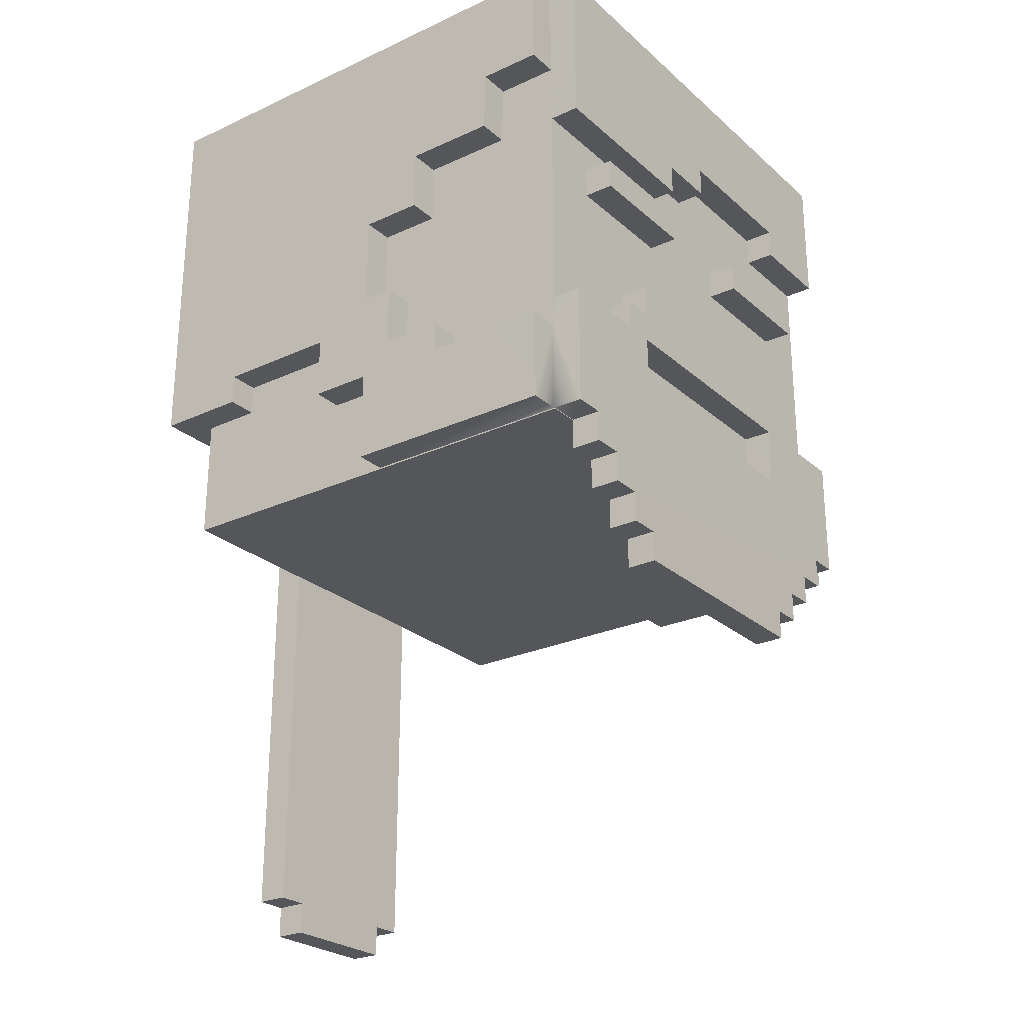
<metadata>
{"format":"obj","ext":"obj","renderer":"f3d","projection":"perspective","resolution":1024,"background":"white","views":[{"elev":-25.7,"azim":-143.7,"up":"+Y"}]}
</metadata>
<code>
g avatar_barbarian_head_mesh
v -0.229 1.907 -0.2259
v -0.229 1.539 -0.2259
v 0.195 1.539 -0.2259
v 0.195 1.907 -0.2259
v -0.229 1.539 0.2264
v -0.229 1.907 0.2264
v 0.195 1.539 0.2263
v 0.195 1.878 0.2263
v -0.229 1.539 0.2264
v -0.229 1.539 -0.2259
v -0.229 1.907 -0.2259
v -0.229 1.907 0.2264
v 0.195 1.539 -0.2259
v 0.195 1.539 0.2263
v 0.195 1.907 -0.2259
v 0.195 1.878 0.2263
v 0.195 1.539 -0.2259
v -0.229 1.539 -0.2259
v -0.229 1.539 0.2264
v 0.195 1.539 0.2263
v -0.229 1.907 -0.2259
v 0.195 1.907 -0.2259
v -0.229 1.907 0.2264
v 0.195 1.878 0.2263
v -0.256 1.652 0.1137
v -0.256 1.681 0.1413
v -0.256 1.653 0.1413
v -0.256 1.681 0.113
v -0.256 1.596 0.113
v -0.256 1.54 0.1975
v -0.256 1.54 -0.1978
v -0.256 1.595 -0.1135
v -0.256 1.54 0.2259
v -0.256 1.653 0.2259
v -0.256 1.653 -0.113
v -0.256 1.653 -0.1413
v -0.256 1.681 -0.113
v -0.256 1.681 -0.1413
v -0.256 1.54 -0.2256
v -0.256 1.653 -0.2256
v -0.256 1.71 0.113
v -0.256 1.71 -0.113
v -0.256 1.512 -0.1695
v -0.256 1.512 -0.1978
v -0.256 1.512 0.1696
v -0.256 1.512 0.1975
v -0.256 1.483 -0.1413
v -0.256 1.483 -0.1695
v -0.256 1.483 0.1413
v -0.256 1.484 0.1695
v -0.256 1.455 0.113
v -0.256 1.455 0.1411
v -0.256 1.455 -0.113
v -0.256 1.427 0.113
v -0.256 1.427 -0.1127
v -0.256 1.455 -0.1413
v -0.256 1.427 -0.1127
v -0.2285 1.427 0.113
v -0.2285 1.427 -0.1127
v -0.256 1.427 0.113
v -0.256 1.653 -0.2256
v -0.2283 1.624 -0.2262
v -0.2285 1.653 -0.2256
v -0.256 1.54 -0.2256
v -0.2283 1.54 -0.2262
v -0.256 1.653 -0.1413
v -0.2285 1.653 -0.2256
v -0.2285 1.653 -0.1413
v -0.256 1.653 -0.2256
v -0.256 1.681 -0.1413
v -0.2285 1.653 -0.1413
v -0.2285 1.681 -0.1413
v -0.256 1.653 -0.1413
v -0.256 1.681 -0.113
v -0.2285 1.681 -0.1413
v -0.2285 1.681 -0.113
v -0.256 1.681 -0.1413
v -0.256 1.71 -0.113
v -0.2285 1.681 -0.113
v -0.2285 1.71 -0.113
v -0.256 1.681 -0.113
v -0.256 1.71 0.113
v -0.2285 1.71 -0.113
v -0.2285 1.71 0.113
v -0.256 1.71 -0.113
v -0.256 1.653 0.2259
v -0.2285 1.653 0.1413
v -0.2285 1.653 0.2259
v -0.256 1.653 0.1413
v -0.256 1.653 0.1413
v -0.2285 1.681 0.1413
v -0.2285 1.653 0.1413
v -0.256 1.681 0.1413
v -0.256 1.681 0.1413
v -0.2285 1.681 0.113
v -0.2285 1.681 0.1413
v -0.256 1.681 0.113
v -0.256 1.681 0.113
v -0.2285 1.71 0.113
v -0.2285 1.681 0.113
v -0.256 1.71 0.113
v -0.256 1.54 -0.2256
v -0.2285 1.54 -0.1978
v -0.2283 1.54 -0.2262
v -0.256 1.54 -0.1978
v -0.256 1.455 -0.1413
v -0.2285 1.455 -0.113
v -0.2285 1.455 -0.1413
v -0.256 1.455 -0.113
v -0.256 1.455 -0.113
v -0.2285 1.427 -0.1127
v -0.2285 1.455 -0.113
v -0.256 1.427 -0.1127
v -0.256 1.512 -0.1695
v -0.2285 1.483 -0.1695
v -0.2285 1.512 -0.1695
v -0.256 1.483 -0.1695
v -0.256 1.512 -0.1978
v -0.2285 1.512 -0.1695
v -0.2285 1.512 -0.1978
v -0.256 1.512 -0.1695
v -0.256 1.483 -0.1413
v -0.2285 1.455 -0.1413
v -0.2285 1.483 -0.1413
v -0.256 1.455 -0.1413
v -0.256 1.483 -0.1695
v -0.2285 1.483 -0.1413
v -0.2285 1.483 -0.1695
v -0.256 1.483 -0.1413
v -0.256 1.54 -0.1978
v -0.2285 1.512 -0.1978
v -0.2285 1.54 -0.1978
v -0.256 1.512 -0.1978
v -0.256 1.54 0.1975
v -0.2285 1.54 0.2259
v -0.2285 1.54 0.1975
v -0.256 1.54 0.2259
v -0.256 1.455 0.113
v -0.2285 1.455 0.1411
v -0.2285 1.455 0.1131
v -0.256 1.455 0.1411
v -0.256 1.427 0.113
v -0.2285 1.455 0.1131
v -0.2285 1.427 0.113
v -0.256 1.455 0.113
v -0.256 1.483 0.1413
v -0.2285 1.484 0.1695
v -0.2285 1.483 0.1413
v -0.256 1.484 0.1695
v -0.256 1.455 0.1411
v -0.2285 1.483 0.1413
v -0.2285 1.455 0.1411
v -0.256 1.483 0.1413
v -0.256 1.512 0.1696
v -0.2285 1.512 0.1975
v -0.2285 1.512 0.1696
v -0.256 1.512 0.1975
v -0.256 1.484 0.1695
v -0.2285 1.512 0.1696
v -0.2285 1.484 0.1695
v -0.256 1.512 0.1696
v -0.256 1.512 0.1975
v -0.2285 1.54 0.1975
v -0.2285 1.512 0.1975
v -0.256 1.54 0.1975
v -0.256 1.596 0.113
v -0.2284 1.595 -0.1131
v -0.2285 1.596 0.113
v -0.256 1.595 -0.1135
v -0.256 1.652 0.1137
v -0.2284 1.625 0.1139
v -0.2285 1.652 0.1137
v -0.256 1.596 0.113
v -0.2285 1.596 0.113
v -0.1151 1.625 0.1139
v -0.1151 1.595 0.1139
v -0.256 1.653 -0.113
v -0.2285 1.652 0.1137
v -0.2285 1.653 -0.1128
v -0.256 1.652 0.1137
v -0.256 1.595 -0.1135
v -0.2283 1.624 -0.1128
v -0.2284 1.595 -0.1131
v -0.1151 1.595 -0.1128
v -0.1151 1.625 -0.1128
v -0.2285 1.653 -0.1128
v -0.256 1.653 -0.113
v -0.2285 1.54 0.1975
v -0.2285 1.512 0.1696
v -0.2285 1.512 0.1975
v -0.2285 1.54 -0.1978
v -0.2285 1.512 -0.1695
v -0.2285 1.512 -0.1978
v -0.2285 1.483 0.1413
v -0.2285 1.484 0.1695
v -0.2285 1.483 -0.1413
v -0.2285 1.455 0.1131
v -0.2285 1.455 0.1411
v -0.2285 1.455 -0.113
v -0.2285 1.427 0.113
v -0.2285 1.427 -0.1127
v -0.2285 1.483 -0.1695
v -0.2285 1.455 -0.1413
v -0.2285 1.625 0.2259
v -0.256 1.653 0.2259
v -0.2285 1.653 0.2259
v -0.2285 1.54 0.2259
v -0.256 1.54 0.2259
v -0.2283 2.001 0.2259
v -0.2563 2.001 -0.2256
v -0.2283 2.001 -0.2256
v -0.2563 2.001 0.2259
v -0.03028 2.001 0.2543
v -0.2283 2.001 0.2543
v -0.03028 2.001 -0.2543
v -0.2283 2.001 -0.2543
v 0.2239 2.001 -0.2543
v 0.2239 2.001 0.2543
v -0.2563 2.001 0.2259
v -0.2563 1.879 0.1413
v -0.2563 1.907 0.1413
v -0.2563 1.879 0.2259
v -0.2563 1.907 8.987e-06
v -0.2563 2.001 -0.2256
v -0.2563 1.879 8.987e-06
v -0.2563 1.879 -0.05651
v -0.2563 1.85 -0.05651
v -0.2563 1.85 -0.2256
v -0.2563 2.001 -0.2256
v -0.2283 1.907 -0.2262
v -0.2283 2.001 -0.2256
v -0.2563 1.85 -0.2256
v -0.2283 1.85 -0.2256
v -0.2563 1.879 0.2259
v -0.2283 1.907 0.2262
v -0.2283 1.879 0.2259
v -0.2563 2.001 0.2259
v -0.2283 2.001 0.2259
v -0.2563 1.85 -0.2256
v -0.2283 1.85 -0.05651
v -0.2283 1.85 -0.2256
v -0.2563 1.85 -0.05651
v -0.2563 1.85 -0.05651
v -0.2283 1.879 -0.05651
v -0.2283 1.85 -0.05651
v -0.2563 1.879 -0.05651
v -0.2563 1.879 -0.05651
v -0.2283 1.879 8.984e-06
v -0.2283 1.879 -0.05651
v -0.2563 1.879 8.987e-06
v -0.2563 1.879 8.987e-06
v -0.2283 1.907 8.984e-06
v -0.2283 1.879 8.984e-06
v -0.2563 1.907 8.987e-06
v -0.2563 1.907 8.987e-06
v -0.2283 1.907 0.1413
v -0.2283 1.907 8.984e-06
v -0.2563 1.907 0.1413
v -0.2563 1.907 0.1413
v -0.2283 1.879 0.1413
v -0.2283 1.907 0.1413
v -0.2563 1.879 0.1413
v -0.2563 1.879 0.1413
v -0.2283 1.879 0.2259
v -0.2283 1.879 0.1413
v -0.2563 1.879 0.2259
v 0.2239 1.596 0.08479
v 0.2239 1.201 0.05664
v 0.2239 1.201 0.08478
v 0.2239 1.201 -0.05675
v 0.2239 1.172 -0.05675
v 0.2239 1.172 0.05664
v 0.2239 1.596 -0.08489
v 0.2239 1.201 -0.08489
v 0.2239 1.653 0.1696
v 0.2239 1.596 0.1696
v 0.2239 1.653 -0.1695
v 0.2239 1.596 -0.1695
v 0.2239 2.001 -0.2543
v 0.2239 1.653 -0.2543
v 0.2239 2.001 0.2543
v 0.2239 1.653 0.2543
v 0.2239 1.653 0.1696
v 0.1947 1.653 0.2262
v 0.2239 1.653 0.2543
v 0.1958 1.653 0.1696
v 0.1392 1.653 0.2262
v 0.1392 1.653 0.2543
v 0.1392 1.681 0.2543
v 0.02622 1.681 0.2262
v 0.02622 1.681 0.2543
v 0.1392 1.681 0.2262
v 0.02622 1.625 0.2543
v -0.03202 1.624 0.2262
v -0.03212 1.624 0.2543
v 0.02622 1.625 0.2262
v 0.02622 1.681 0.2543
v 0.02622 1.625 0.2262
v 0.02622 1.625 0.2543
v 0.02622 1.681 0.2262
v -0.03212 1.624 0.2543
v -0.03202 1.54 0.2262
v -0.03212 1.54 0.2543
v -0.03202 1.624 0.2262
v 0.2239 1.201 0.05664
v 0.1958 1.172 0.05664
v 0.1958 1.201 0.05664
v 0.2239 1.172 0.05664
v 0.2239 1.201 0.08478
v 0.1958 1.201 0.05664
v 0.1958 1.201 0.08478
v 0.2239 1.201 0.05664
v 0.2239 1.172 0.05664
v 0.1958 1.172 -0.05675
v 0.1958 1.172 0.05664
v 0.2239 1.172 -0.05675
v 0.1958 1.201 0.05664
v 0.1958 1.172 -0.05675
v 0.1958 1.201 -0.05675
v 0.1958 1.172 0.05664
v 0.1947 1.54 -0.08488
v 0.1947 1.54 0.08411
v 0.1958 1.201 0.08478
v 0.1958 1.201 -0.08489
v -0.2283 1.625 0.2543
v -0.2285 1.625 0.2259
v -0.1151 1.625 0.2543
v -0.2284 1.625 0.1139
v -0.1151 1.625 0.1139
v 0.2239 1.172 -0.05675
v 0.1958 1.201 -0.05675
v 0.1958 1.172 -0.05675
v 0.2239 1.201 -0.05675
v 0.2239 1.201 -0.05675
v 0.1958 1.201 -0.08489
v 0.1958 1.201 -0.05675
v 0.2239 1.201 -0.08489
v 0.1392 1.653 -0.2543
v 0.1947 1.653 -0.2262
v 0.2239 1.653 -0.2543
v 0.1392 1.653 -0.2262
v 0.1958 1.653 -0.1695
v 0.2239 1.653 -0.1695
v -0.1151 1.625 0.2543
v -0.2286 1.54 0.2543
v -0.2283 1.625 0.2543
v -0.03212 1.54 0.2543
v -0.03212 1.624 0.2543
v -0.05854 1.653 0.2543
v 0.02622 1.625 0.2543
v 0.02622 1.681 0.2543
v -0.1151 1.653 0.2543
v -0.03029 1.709 0.2543
v -0.05855 1.709 0.2543
v -0.03029 1.794 0.2543
v 0.1392 1.681 0.2543
v 0.2239 2.001 0.2543
v 0.2239 1.653 0.2543
v 0.1392 1.653 0.2543
v -0.03028 2.001 0.2543
v -0.08685 1.85 0.2543
v -0.08679 1.794 0.2543
v -0.1716 1.907 0.2543
v -0.1719 1.85 0.2543
v -0.2283 2.001 0.2543
v -0.2283 1.907 0.2543
v -0.03027 1.54 -0.2543
v -0.03038 1.624 -0.2262
v -0.03027 1.625 -0.2543
v -0.03038 1.54 -0.2262
v 0.02624 1.625 -0.2543
v 0.02624 1.681 -0.2262
v 0.02624 1.681 -0.2543
v 0.02624 1.625 -0.2262
v -0.1716 1.907 0.2543
v -0.2283 1.907 0.2262
v -0.2283 1.907 0.2543
v -0.1716 1.907 -0.2543
v -0.2283 1.907 -0.2262
v -0.2283 1.907 -0.2543
v 0.02624 1.681 -0.2543
v 0.1392 1.681 -0.2262
v 0.1392 1.681 -0.2543
v 0.02624 1.681 -0.2262
v -0.03027 1.625 -0.2543
v 0.02624 1.625 -0.2262
v 0.02624 1.625 -0.2543
v -0.03038 1.624 -0.2262
v -0.1151 1.625 -0.2543
v -0.2283 1.624 -0.2262
v -0.2283 1.624 -0.2543
v -0.1151 1.625 -0.1128
v -0.2283 1.624 -0.1128
v -0.05854 1.653 -0.2543
v -0.05855 1.709 0.2543
v -0.05854 1.653 0.2543
v -0.05854 1.709 -0.2543
v 0.2239 1.653 0.1696
v 0.1958 1.596 0.1696
v 0.1958 1.653 0.1696
v 0.2239 1.596 0.1696
v -0.03028 1.709 -0.2543
v -0.03029 1.794 0.2543
v -0.03029 1.709 0.2543
v -0.03028 1.794 -0.2543
v 0.2239 1.596 0.1696
v 0.1958 1.596 0.08479
v 0.1958 1.596 0.1696
v 0.2239 1.596 0.08479
v -0.03028 1.794 -0.2543
v -0.08679 1.794 0.2543
v -0.03029 1.794 0.2543
v -0.0868 1.794 -0.2543
v 0.1392 1.681 0.2543
v 0.1392 1.653 0.2262
v 0.1392 1.681 0.2262
v 0.1392 1.653 0.2543
v -0.0868 1.794 -0.2543
v -0.08685 1.85 0.2543
v -0.08679 1.794 0.2543
v -0.0868 1.851 -0.2543
v -0.0868 1.851 -0.2543
v -0.1719 1.85 0.2543
v -0.08685 1.85 0.2543
v -0.1702 1.85 -0.2543
v -0.1702 1.85 -0.2543
v -0.1716 1.907 0.2543
v -0.1719 1.85 0.2543
v -0.1716 1.907 -0.2543
v -0.2286 1.54 0.2543
v -0.03202 1.54 0.2262
v -0.2285 1.54 0.2259
v -0.03212 1.54 0.2543
v 0.2239 1.596 -0.08489
v 0.1958 1.596 -0.1695
v 0.1958 1.596 -0.08489
v 0.2239 1.596 -0.1695
v 0.2239 1.596 -0.1695
v 0.1958 1.653 -0.1695
v 0.1958 1.596 -0.1695
v 0.2239 1.653 -0.1695
v -0.2283 1.625 0.2543
v -0.2285 1.54 0.2259
v -0.2285 1.625 0.2259
v -0.2286 1.54 0.2543
v -0.2285 1.652 0.1137
v -0.2285 1.653 0.2259
v -0.2285 1.653 0.1413
v -0.2285 1.681 0.113
v -0.2285 1.681 0.1413
v -0.2284 1.625 0.1139
v -0.2285 1.653 -0.1128
v -0.2285 1.71 -0.113
v -0.2285 1.681 -0.113
v -0.2285 1.653 -0.1413
v -0.2285 1.681 -0.1413
v -0.2285 1.71 0.113
v -0.2285 1.653 -0.2256
v -0.2283 1.624 -0.1128
v -0.2283 1.624 -0.2262
v 0.1392 1.653 -0.2262
v 0.1392 1.681 -0.2543
v 0.1392 1.681 -0.2262
v 0.1392 1.653 -0.2543
v -0.03038 1.54 -0.2262
v -0.2283 1.54 -0.254
v -0.2283 1.54 -0.2262
v -0.03027 1.54 -0.2543
v -0.05854 1.653 0.2543
v -0.1151 1.653 -0.2543
v -0.05854 1.653 -0.2543
v -0.1151 1.653 0.2543
v -0.1151 1.625 0.1139
v -0.1151 1.653 0.2543
v -0.1151 1.625 0.2543
v -0.1151 1.625 -0.1128
v -0.1151 1.653 -0.2543
v -0.1151 1.625 -0.2543
v -0.1151 1.595 0.1139
v -0.1151 1.595 -0.1128
v -0.05854 1.709 -0.2543
v -0.03029 1.709 0.2543
v -0.05855 1.709 0.2543
v -0.03028 1.709 -0.2543
v 0.1947 1.54 0.08411
v 0.2239 1.201 0.08478
v 0.1958 1.201 0.08478
v 0.2239 1.596 0.08479
v 0.1958 1.596 0.08479
v 0.1947 1.54 -0.08488
v 0.2239 1.596 -0.08489
v 0.1958 1.596 -0.08489
v 0.2239 1.201 -0.08489
v 0.1958 1.201 -0.08489
v -0.1151 1.625 -0.2543
v -0.03027 1.54 -0.2543
v -0.03027 1.625 -0.2543
v -0.2283 1.54 -0.254
v -0.1151 1.653 -0.2543
v -0.05854 1.653 -0.2543
v 0.02624 1.681 -0.2543
v -0.05854 1.709 -0.2543
v -0.03028 1.709 -0.2543
v 0.02624 1.625 -0.2543
v -0.03028 1.794 -0.2543
v 0.1392 1.681 -0.2543
v 0.2239 2.001 -0.2543
v 0.2239 1.653 -0.2543
v 0.1392 1.653 -0.2543
v -0.03028 2.001 -0.2543
v -0.0868 1.851 -0.2543
v -0.1716 1.907 -0.2543
v -0.2283 2.001 -0.2543
v -0.2283 1.907 -0.2543
v -0.1702 1.85 -0.2543
v -0.0868 1.794 -0.2543
v -0.2283 1.907 0.2262
v -0.2283 2.001 0.2543
v -0.2283 1.907 0.2543
v -0.2283 2.001 0.2259
v -0.2283 2.001 -0.2256
v -0.2283 1.907 -0.2543
v -0.2283 2.001 -0.2543
v -0.2283 1.907 -0.2262
v -0.2283 1.624 -0.2262
v -0.2283 1.54 -0.254
v -0.2283 1.624 -0.2543
v -0.2283 1.54 -0.2262
v -0.03202 1.54 0.2262
v -0.2285 1.54 0.1975
v -0.2285 1.54 0.2259
v -0.2283 1.624 -0.2543
v -0.1151 1.595 0.1139
v -0.2284 1.595 -0.1131
v -0.1151 1.595 -0.1128
v -0.2285 1.596 0.113
v -0.2563 1.794 -0.0565
v -0.2563 1.822 -0.1695
v -0.2563 1.822 -0.0565
v -0.2563 1.794 -0.1695
v -0.2563 1.822 -0.0565
v -0.2281 1.822 -0.1695
v -0.2281 1.822 -0.0565
v -0.2563 1.822 -0.1695
v -0.2281 1.794 -0.0565
v -0.2563 1.794 -0.1695
v -0.2563 1.794 -0.0565
v -0.2281 1.794 -0.1695
v -0.2563 1.794 -0.1695
v -0.2281 1.822 -0.1695
v -0.2563 1.822 -0.1695
v -0.2281 1.794 -0.1695
v -0.2281 1.794 -0.0565
v -0.2563 1.822 -0.0565
v -0.2281 1.822 -0.0565
v -0.2563 1.794 -0.0565
v -0.2563 1.794 0.1695
v -0.2563 1.822 0.05652
v -0.2563 1.822 0.1695
v -0.2563 1.794 0.05652
v -0.2563 1.822 0.1695
v -0.2281 1.822 0.05652
v -0.2281 1.822 0.1695
v -0.2563 1.822 0.05652
v -0.2281 1.794 0.1695
v -0.2563 1.794 0.05652
v -0.2563 1.794 0.1695
v -0.2281 1.794 0.05652
v -0.2563 1.794 0.05652
v -0.2281 1.822 0.05652
v -0.2563 1.822 0.05652
v -0.2281 1.794 0.05652
v -0.2281 1.794 0.1695
v -0.2563 1.822 0.1695
v -0.2281 1.822 0.1695
v -0.2563 1.794 0.1695
g avatar_barbarian_head_mesh_0
f 3 2 1
f 3 1 4
f 7 6 5
f 7 8 6
f 11 10 9
f 11 9 12
f 15 14 13
f 15 16 14
f 19 18 17
f 19 17 20
f 23 22 21
f 23 24 22
f 27 26 25
f 28 25 26
f 25 29 27
f 30 27 29
f 30 29 31
f 32 31 29
f 30 33 27
f 34 27 33
f 32 35 31
f 36 31 35
f 35 37 36
f 35 25 37
f 28 37 25
f 38 36 37
f 31 36 39
f 40 39 36
f 28 41 37
f 42 37 41
f 31 43 30
f 43 31 44
f 45 30 43
f 46 30 45
f 43 47 45
f 48 47 43
f 49 45 47
f 50 45 49
f 49 47 51
f 52 49 51
f 53 51 47
f 51 53 54
f 55 54 53
f 56 53 47
f 59 58 57
f 60 57 58
f 63 62 61
f 61 62 64
f 65 64 62
f 68 67 66
f 69 66 67
f 72 71 70
f 73 70 71
f 76 75 74
f 77 74 75
f 80 79 78
f 81 78 79
f 84 83 82
f 85 82 83
f 88 87 86
f 89 86 87
f 92 91 90
f 93 90 91
f 96 95 94
f 97 94 95
f 100 99 98
f 101 98 99
f 104 103 102
f 105 102 103
f 108 107 106
f 109 106 107
f 112 111 110
f 113 110 111
f 116 115 114
f 117 114 115
f 120 119 118
f 121 118 119
f 124 123 122
f 125 122 123
f 128 127 126
f 129 126 127
f 132 131 130
f 133 130 131
f 136 135 134
f 137 134 135
f 140 139 138
f 141 138 139
f 144 143 142
f 145 142 143
f 148 147 146
f 149 146 147
f 152 151 150
f 153 150 151
f 156 155 154
f 157 154 155
f 160 159 158
f 161 158 159
f 164 163 162
f 165 162 163
f 168 167 166
f 169 166 167
f 172 171 170
f 173 170 171
f 174 173 171
f 171 175 174
f 176 174 175
f 179 178 177
f 180 177 178
f 183 182 181
f 183 184 182
f 185 182 184
f 182 186 181
f 187 181 186
f 190 189 188
f 188 189 191
f 192 191 189
f 192 193 191
f 189 194 192
f 195 194 189
f 196 192 194
f 194 197 196
f 198 197 194
f 199 196 197
f 197 200 199
f 201 199 200
f 196 202 192
f 199 203 196
f 206 205 204
f 204 205 207
f 208 207 205
f 211 210 209
f 212 209 210
f 209 213 211
f 213 209 214
f 215 211 213
f 211 215 216
f 215 213 217
f 218 217 213
f 221 220 219
f 222 219 220
f 221 219 223
f 224 223 219
f 223 224 225
f 226 225 224
f 226 224 227
f 228 227 224
f 231 230 229
f 230 232 229
f 233 232 230
f 236 235 234
f 235 237 234
f 238 237 235
f 241 240 239
f 242 239 240
f 245 244 243
f 246 243 244
f 249 248 247
f 250 247 248
f 253 252 251
f 254 251 252
f 257 256 255
f 258 255 256
f 261 260 259
f 262 259 260
f 265 264 263
f 266 263 264
f 269 268 267
f 268 270 267
f 270 268 271
f 272 271 268
f 273 267 270
f 274 273 270
f 267 273 275
f 276 267 275
f 277 275 273
f 278 277 273
f 277 279 275
f 277 280 279
f 281 275 279
f 282 275 281
f 285 284 283
f 286 283 284
f 284 285 287
f 288 287 285
f 291 290 289
f 292 289 290
f 295 294 293
f 296 293 294
f 299 298 297
f 300 297 298
f 303 302 301
f 304 301 302
f 307 306 305
f 308 305 306
f 311 310 309
f 312 309 310
f 315 314 313
f 316 313 314
f 319 318 317
f 320 317 318
f 319 317 321
f 322 321 317
f 323 322 317
f 319 321 324
f 327 326 325
f 326 327 328
f 329 328 327
f 332 331 330
f 333 330 331
f 336 335 334
f 337 334 335
f 340 339 338
f 341 338 339
f 339 340 342
f 343 342 340
f 346 345 344
f 345 347 344
f 348 344 347
f 348 349 344
f 348 350 349
f 351 349 350
f 352 344 349
f 351 353 349
f 354 349 353
f 353 351 355
f 351 356 355
f 356 357 355
f 358 357 356
f 359 358 356
f 357 360 355
f 355 360 361
f 362 355 361
f 361 360 363
f 364 361 363
f 363 360 365
f 366 363 365
f 369 368 367
f 370 367 368
f 373 372 371
f 374 371 372
f 377 376 375
f 375 376 378
f 379 378 376
f 378 379 380
f 383 382 381
f 384 381 382
f 387 386 385
f 388 385 386
f 391 390 389
f 389 390 392
f 393 392 390
f 396 395 394
f 397 394 395
f 400 399 398
f 401 398 399
f 404 403 402
f 405 402 403
f 408 407 406
f 409 406 407
f 412 411 410
f 413 410 411
f 416 415 414
f 417 414 415
f 420 419 418
f 421 418 419
f 424 423 422
f 425 422 423
f 428 427 426
f 429 426 427
f 432 431 430
f 433 430 431
f 436 435 434
f 437 434 435
f 440 439 438
f 441 438 439
f 444 443 442
f 445 442 443
f 447 444 446
f 448 447 446
f 446 449 448
f 450 448 449
f 444 451 446
f 449 446 452
f 453 449 452
f 454 453 452
f 452 455 454
f 456 454 455
f 457 449 453
f 455 452 458
f 452 459 458
f 459 460 458
f 463 462 461
f 464 461 462
f 467 466 465
f 468 465 466
f 471 470 469
f 472 469 470
f 475 474 473
f 473 474 476
f 477 476 474
f 476 477 478
f 473 476 479
f 480 479 476
f 483 482 481
f 484 481 482
f 487 486 485
f 486 488 485
f 488 489 485
f 492 491 490
f 491 493 490
f 493 494 490
f 497 496 495
f 498 495 496
f 495 499 497
f 500 497 499
f 500 501 497
f 500 502 501
f 503 501 502
f 504 497 501
f 503 505 501
f 501 505 506
f 506 505 507
f 508 506 507
f 509 506 508
f 507 505 510
f 505 511 510
f 510 511 512
f 513 510 512
f 514 513 512
f 511 515 512
f 516 511 505
f 519 518 517
f 520 517 518
f 523 522 521
f 524 521 522
f 527 526 525
f 528 525 526
f 531 530 529
f 498 532 495
f 535 534 533
f 536 533 534
f 539 538 537
f 540 537 538
f 543 542 541
f 544 541 542
f 547 546 545
f 548 545 546
f 551 550 549
f 552 549 550
f 555 554 553
f 556 553 554
f 559 558 557
f 560 557 558
f 563 562 561
f 564 561 562
f 567 566 565
f 568 565 566
f 571 570 569
f 572 569 570
f 575 574 573
f 576 573 574

</code>
